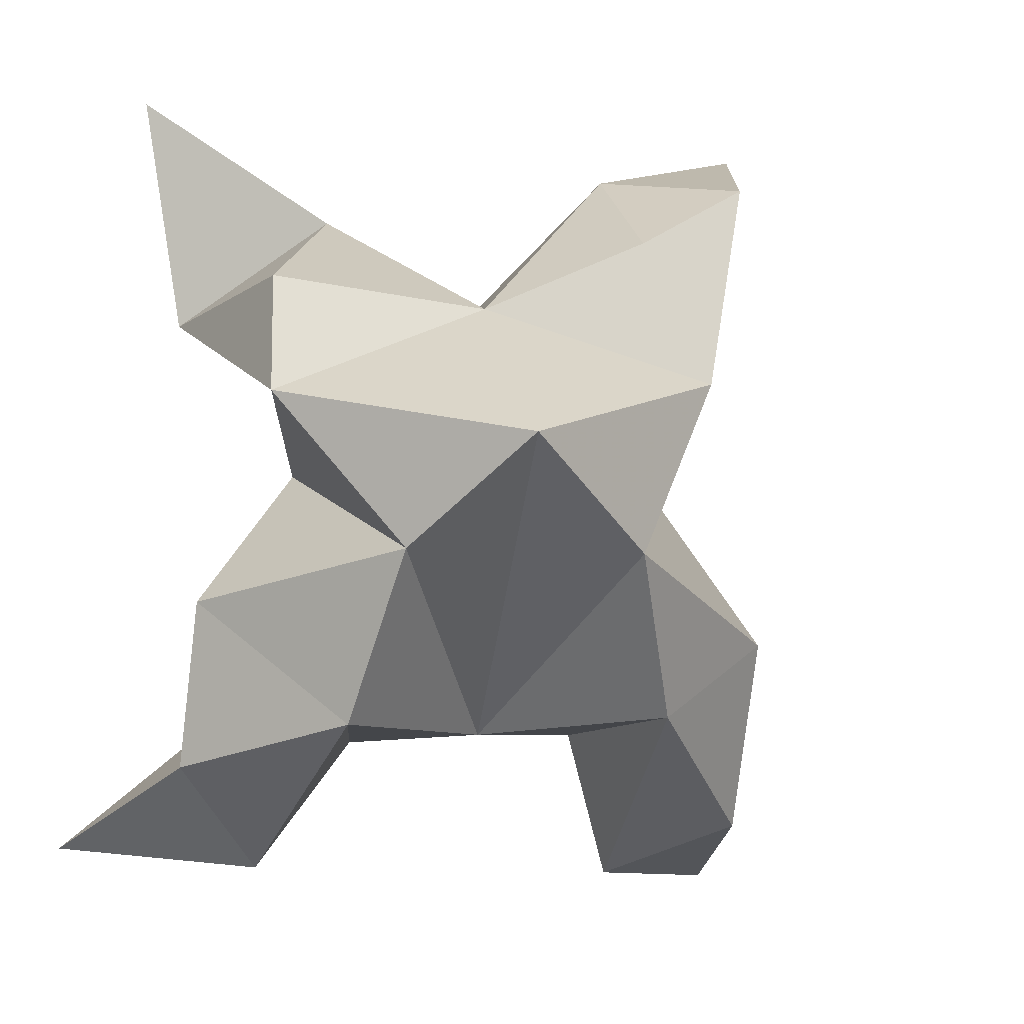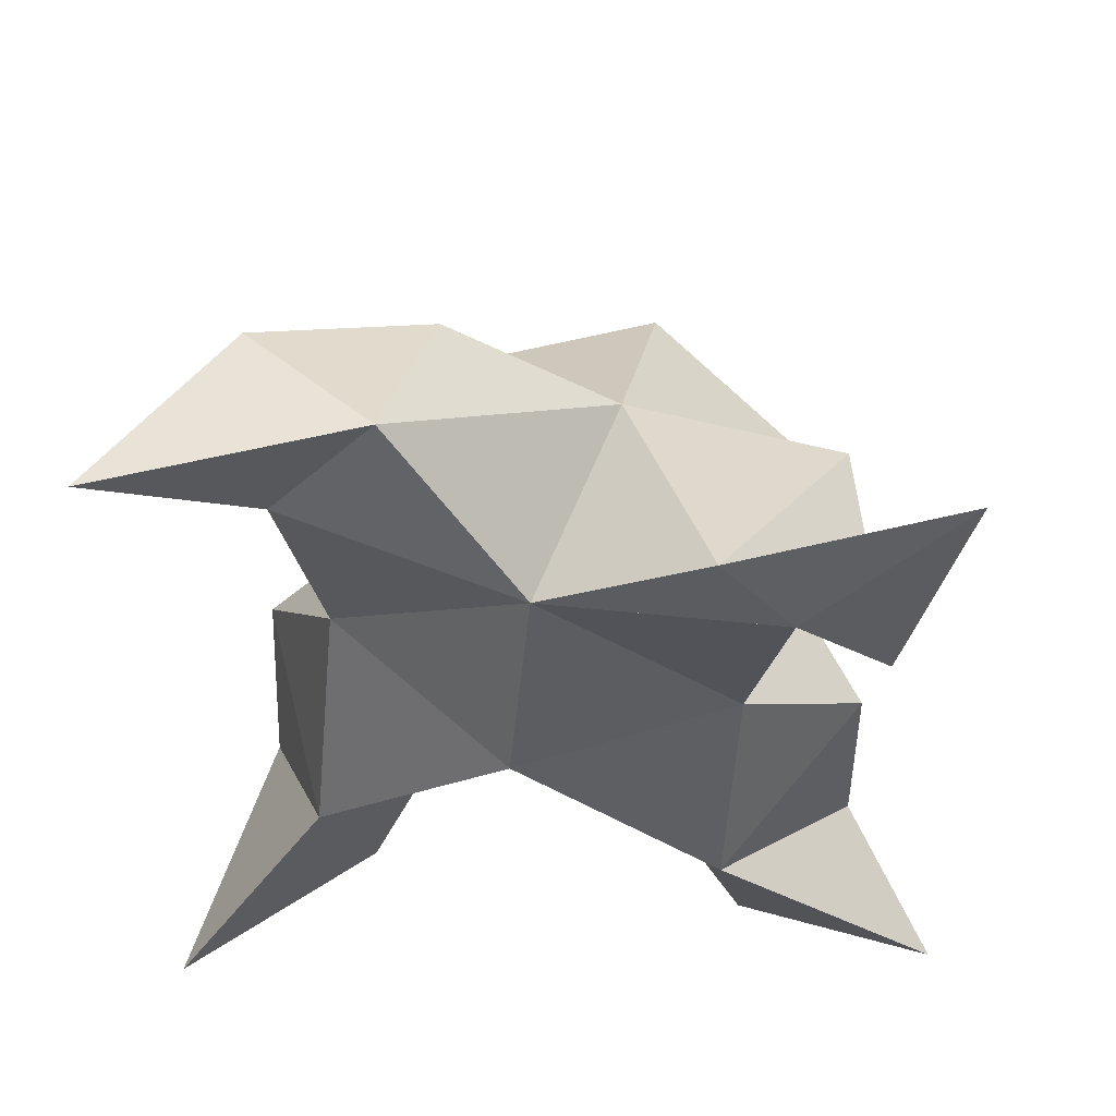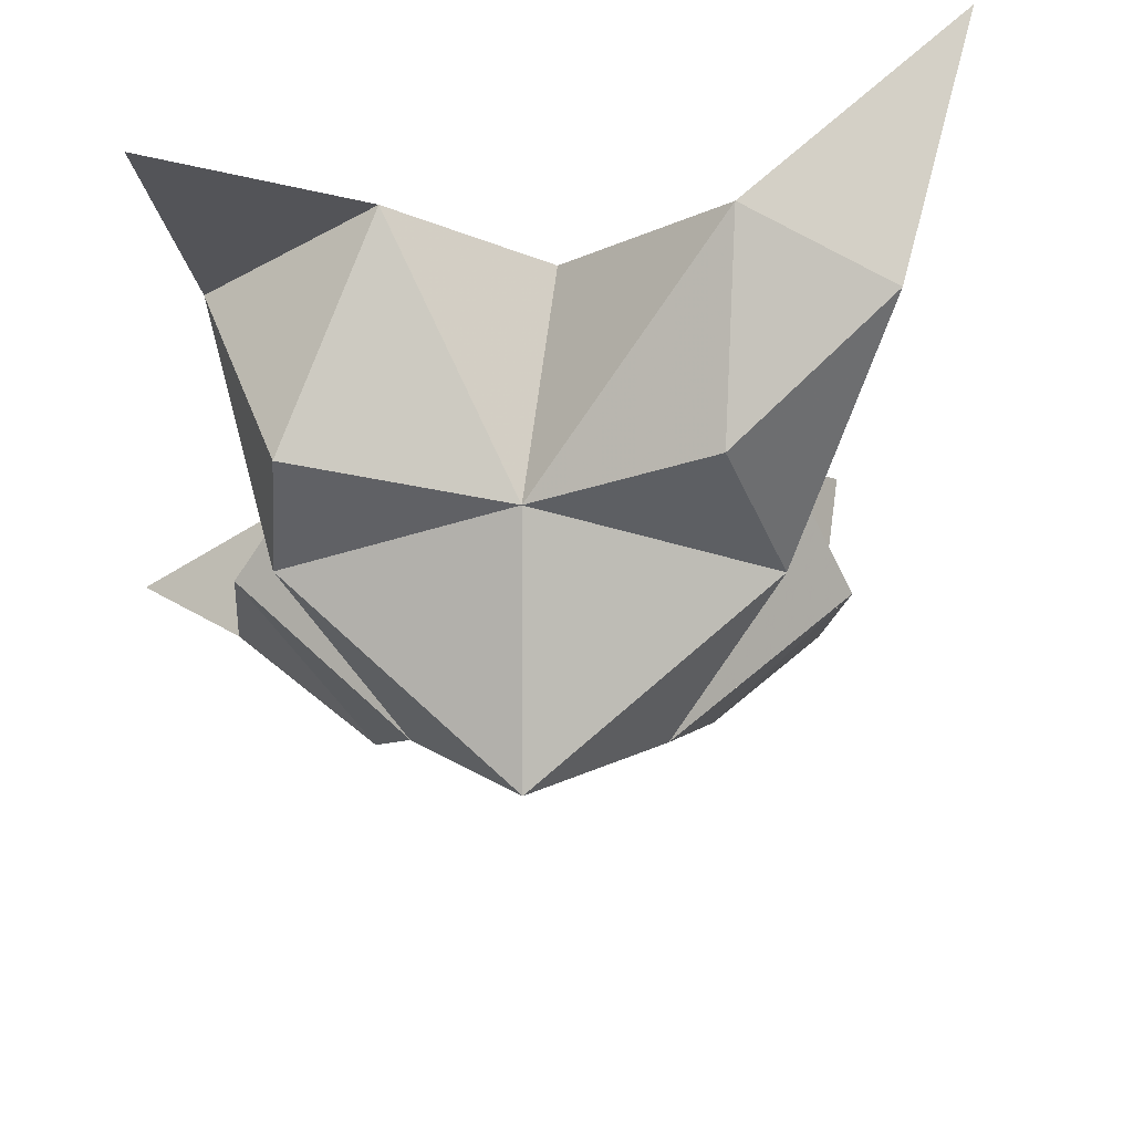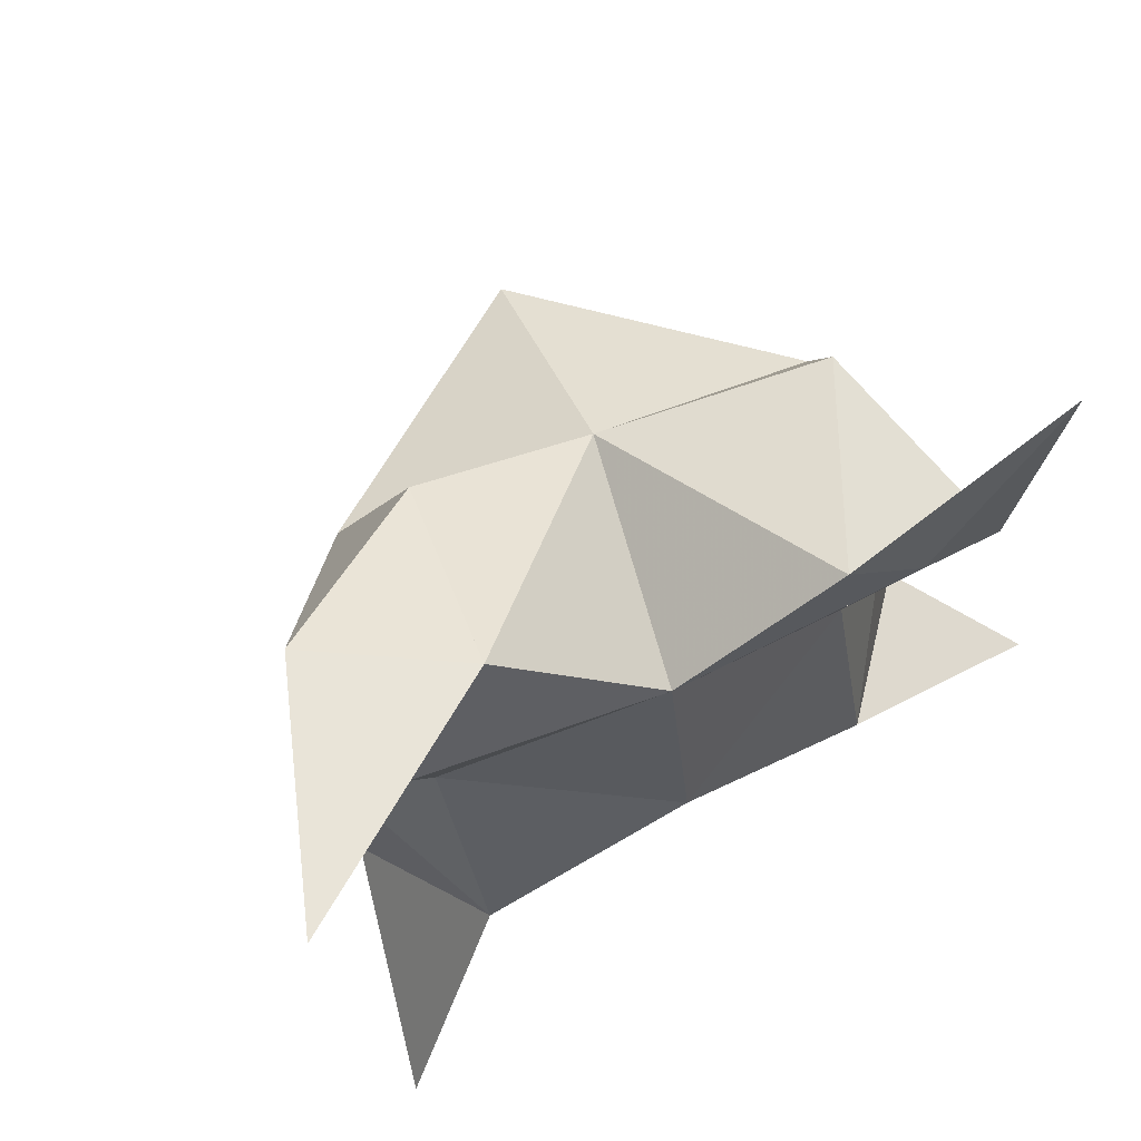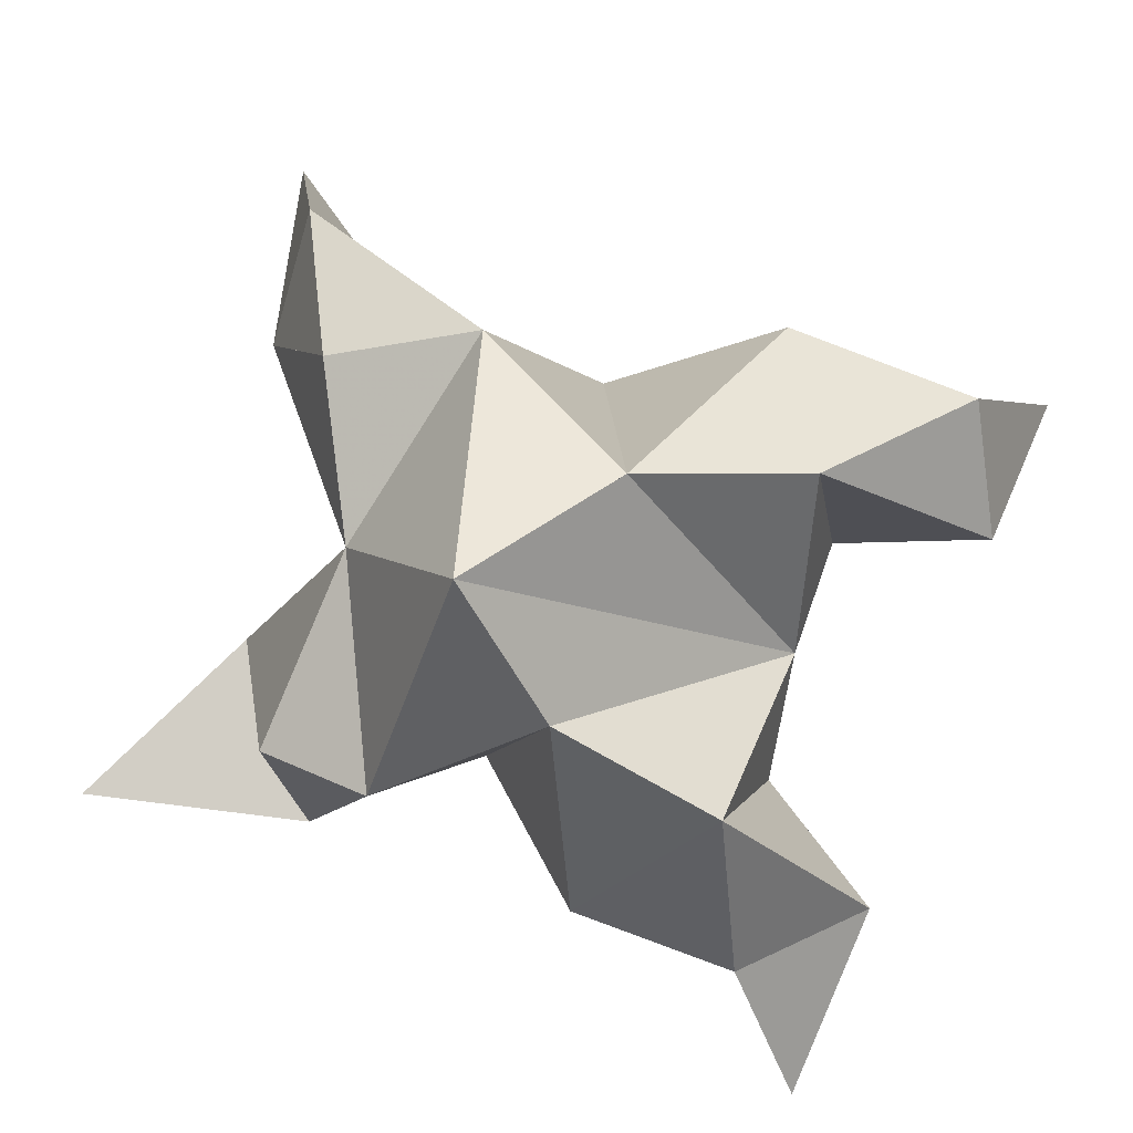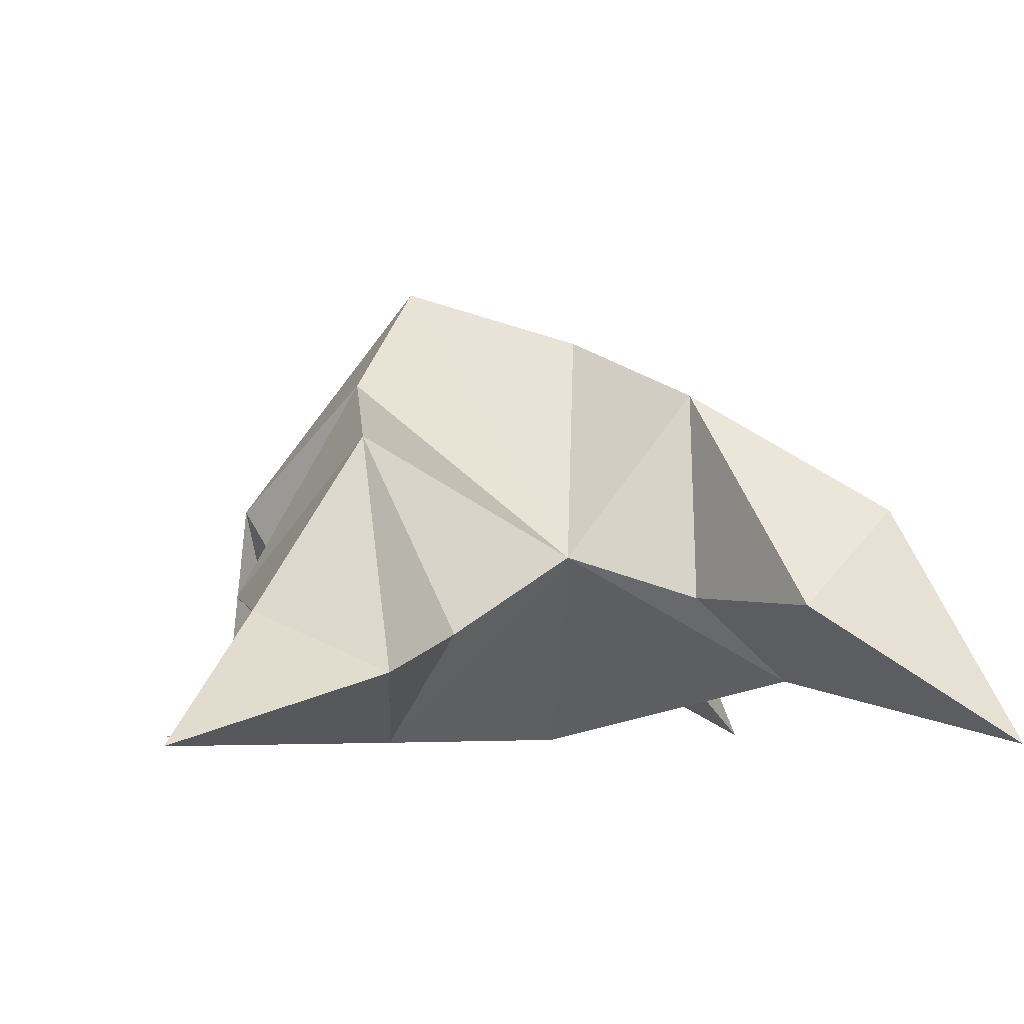
<metadata>
{"format":"obj","ext":"obj","renderer":"f3d","projection":"perspective","resolution":1024,"background":"white","views":[{"elev":0.1,"azim":153.3,"up":"+Z"},{"elev":-35.1,"azim":-3.5,"up":"+Y"},{"elev":64.3,"azim":167.1,"up":"+Z"},{"elev":70.5,"azim":-35.7,"up":"+Z"},{"elev":76.3,"azim":105.8,"up":"+Y"},{"elev":-4.9,"azim":164.7,"up":"+Y"}]}
</metadata>
<code>
v 0.03169 0.1195 0.6769
v 0.04312 0.1478 0.7074
v 0.008325 0.1233 0.6754
v 0.01679 0.1541 0.7048
v 0.0299 0.1477 0.7254
v 0.02327 0.1311 0.6484
v 0.01397 0.1 0.6903
v 0.03827 0.1846 0.7027
v 0.01539 0.1081 0.7259
v 0.07659 0.1 0.7653
v 0.06832 0.1429 0.7105
v 0.09324 0.1 0.628
v 0.05432 0.1 0.7339
v 0.0525 0.164 0.6836
v 0.05762 0.1513 0.6533
v 0.04337 0.1179 0.6468
v 0.05935 0.1112 0.6237
v 0.07741 0.1214 0.6441
v 0.0755 0.125 0.6736
v 0.05172 0.1 0.6581
v 0.0515 0.11 0.696
v 0.06493 0.135 0.731
v 0.07024 0.1 0.7241
v 0.04172 0.1032 0.7446
v -0.04966 0.1 0.7624
v -0.008473 0.1615 0.7123
v -0.04274 0.1 0.6138
v -0.02457 0.1171 0.7353
v 0.01199 0.1732 0.6824
v -0.000267 0.1601 0.6529
v 0.000876 0.1245 0.6469
v -0.008159 0.1222 0.6197
v -0.02707 0.1387 0.6295
v -0.02787 0.1466 0.6643
v -0.01775 0.1105 0.6536
v -0.01615 0.1257 0.6934
v 0.000275 0.1523 0.7381
v -0.02914 0.1381 0.7509
v -0.008657 0.1199 0.7533
f 1 2 4
f 1 2 7
f 1 2 8
f 1 2 14
f 1 2 21
f 1 2 29
f 1 3 4
f 1 3 6
f 1 3 7
f 1 3 29
f 1 4 7
f 1 4 8
f 1 4 29
f 1 6 7
f 1 6 8
f 1 6 14
f 1 6 15
f 1 6 20
f 1 6 29
f 1 7 20
f 1 7 21
f 1 8 14
f 1 8 29
f 1 14 15
f 1 14 19
f 1 14 21
f 1 15 19
f 1 15 20
f 1 19 20
f 1 19 21
f 1 20 21
f 2 4 5
f 2 4 7
f 2 4 8
f 2 4 9
f 2 4 29
f 2 5 8
f 2 5 9
f 2 5 11
f 2 7 9
f 2 7 21
f 2 8 11
f 2 8 14
f 2 8 29
f 2 9 11
f 2 9 21
f 2 11 14
f 2 11 21
f 2 14 21
f 3 4 7
f 3 4 29
f 3 4 36
f 3 6 7
f 3 6 29
f 3 6 30
f 3 6 35
f 3 7 35
f 3 7 36
f 3 29 30
f 3 29 34
f 3 29 36
f 3 30 34
f 3 30 35
f 3 34 35
f 3 34 36
f 3 35 36
f 4 5 8
f 4 5 9
f 4 5 26
f 4 7 9
f 4 7 36
f 4 8 26
f 4 8 29
f 4 9 26
f 4 9 36
f 4 26 29
f 4 26 36
f 4 29 36
f 5 8 11
f 5 8 26
f 5 9 11
f 5 9 22
f 5 9 24
f 5 9 26
f 5 9 37
f 5 9 39
f 5 11 22
f 5 22 24
f 5 26 37
f 5 37 39
f 6 7 20
f 6 7 35
f 6 8 14
f 6 8 29
f 6 14 15
f 6 15 16
f 6 15 20
f 6 16 20
f 6 29 30
f 6 30 31
f 6 30 35
f 6 31 35
f 7 9 21
f 7 9 36
f 7 20 21
f 7 35 36
f 8 11 14
f 8 26 29
f 9 11 13
f 9 11 21
f 9 11 22
f 9 13 21
f 9 13 22
f 9 13 24
f 9 22 24
f 9 26 28
f 9 26 36
f 9 26 37
f 9 28 36
f 9 28 37
f 9 28 39
f 9 37 39
f 10 13 23
f 10 13 24
f 10 23 24
f 11 13 21
f 11 13 22
f 11 13 23
f 11 14 21
f 11 22 23
f 12 17 18
f 12 17 20
f 12 18 20
f 13 22 23
f 13 22 24
f 13 23 24
f 14 15 19
f 14 19 21
f 15 16 17
f 15 16 18
f 15 16 19
f 15 16 20
f 15 17 18
f 15 17 20
f 15 18 19
f 15 18 20
f 15 19 20
f 16 17 18
f 16 17 20
f 16 18 19
f 16 18 20
f 16 19 20
f 17 18 20
f 18 19 20
f 19 20 21
f 22 23 24
f 25 28 38
f 25 28 39
f 25 38 39
f 26 28 36
f 26 28 37
f 26 28 38
f 26 29 36
f 26 37 38
f 27 32 33
f 27 32 35
f 27 33 35
f 28 37 38
f 28 37 39
f 28 38 39
f 29 30 34
f 29 34 36
f 30 31 32
f 30 31 33
f 30 31 34
f 30 31 35
f 30 32 33
f 30 32 35
f 30 33 34
f 30 33 35
f 30 34 35
f 31 32 33
f 31 32 35
f 31 33 34
f 31 33 35
f 31 34 35
f 32 33 35
f 33 34 35
f 34 35 36
f 37 38 39

</code>
